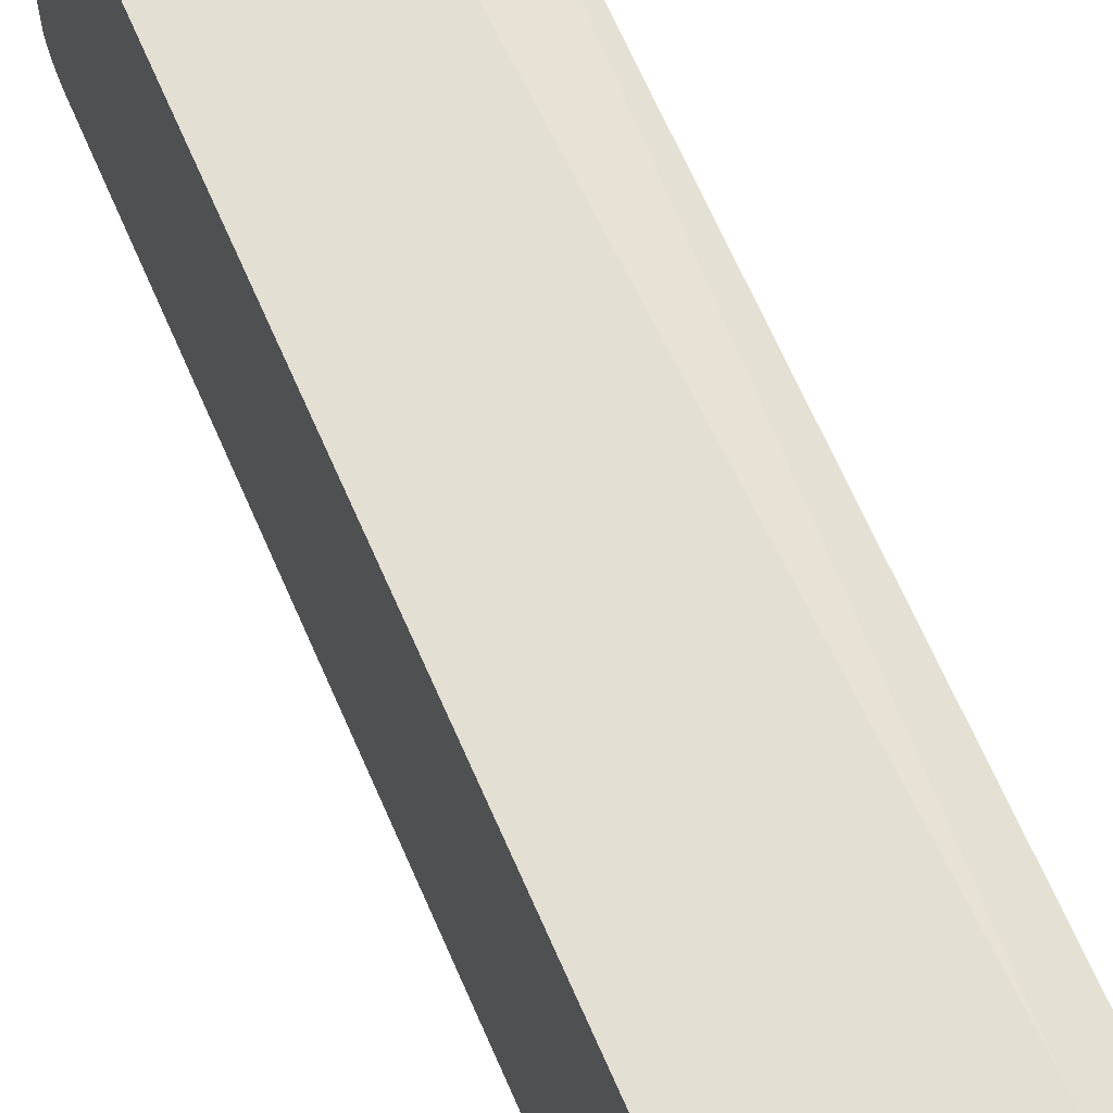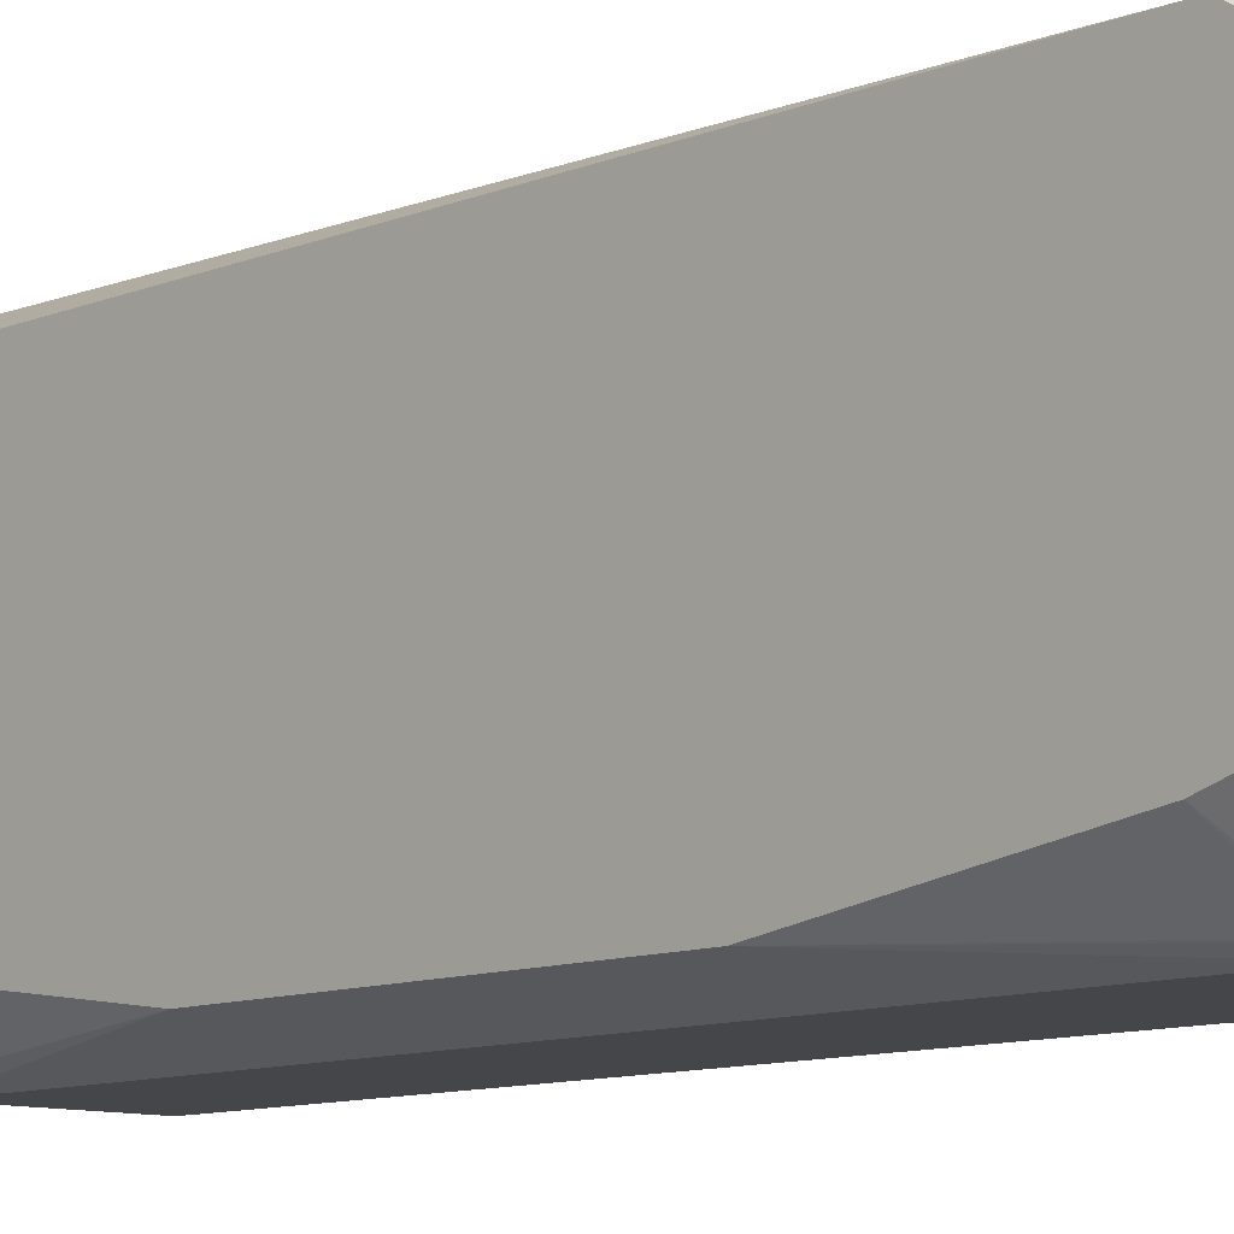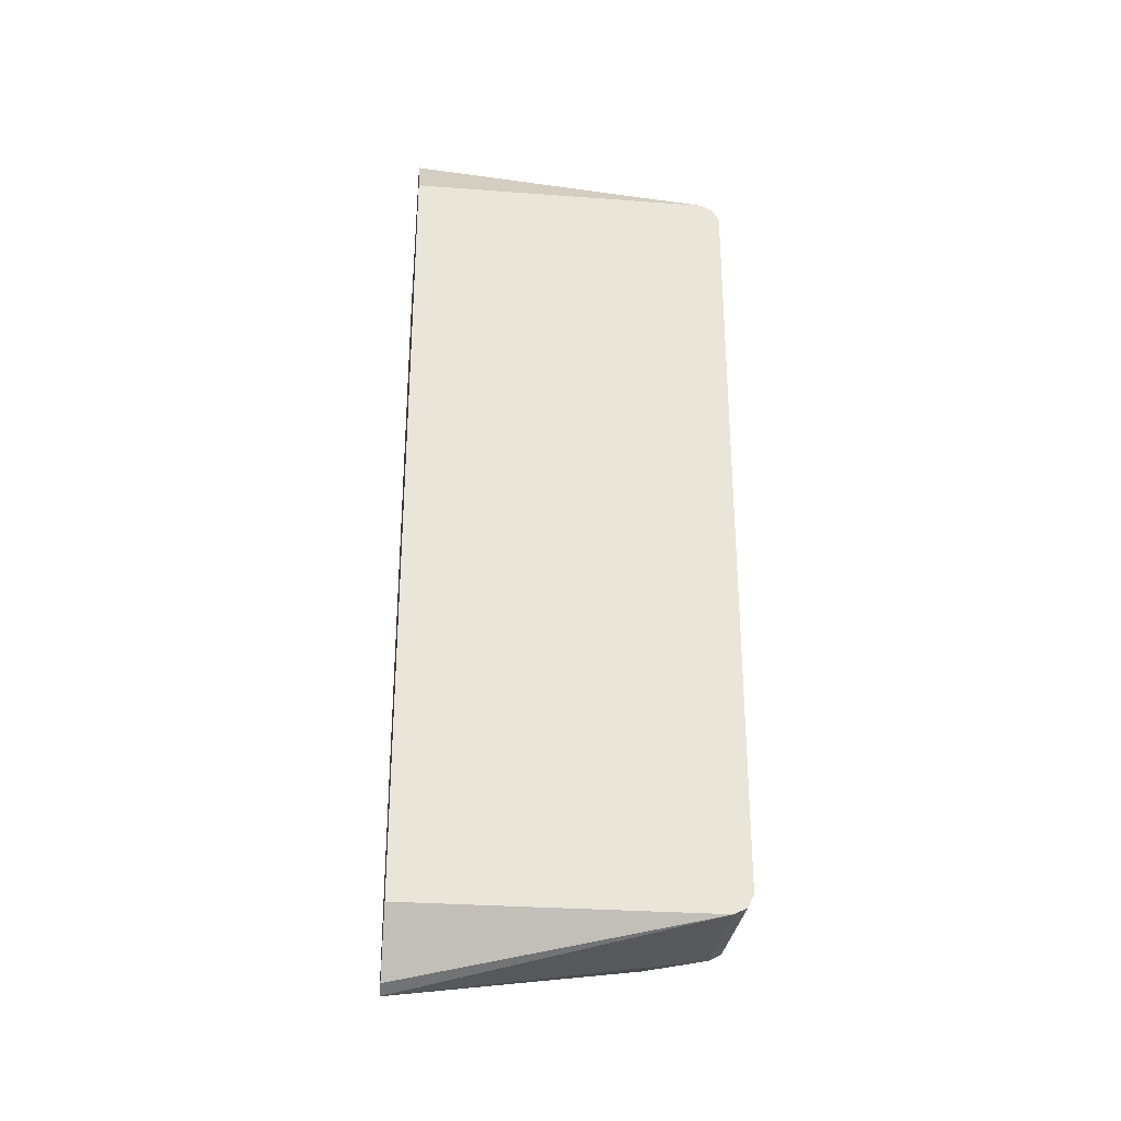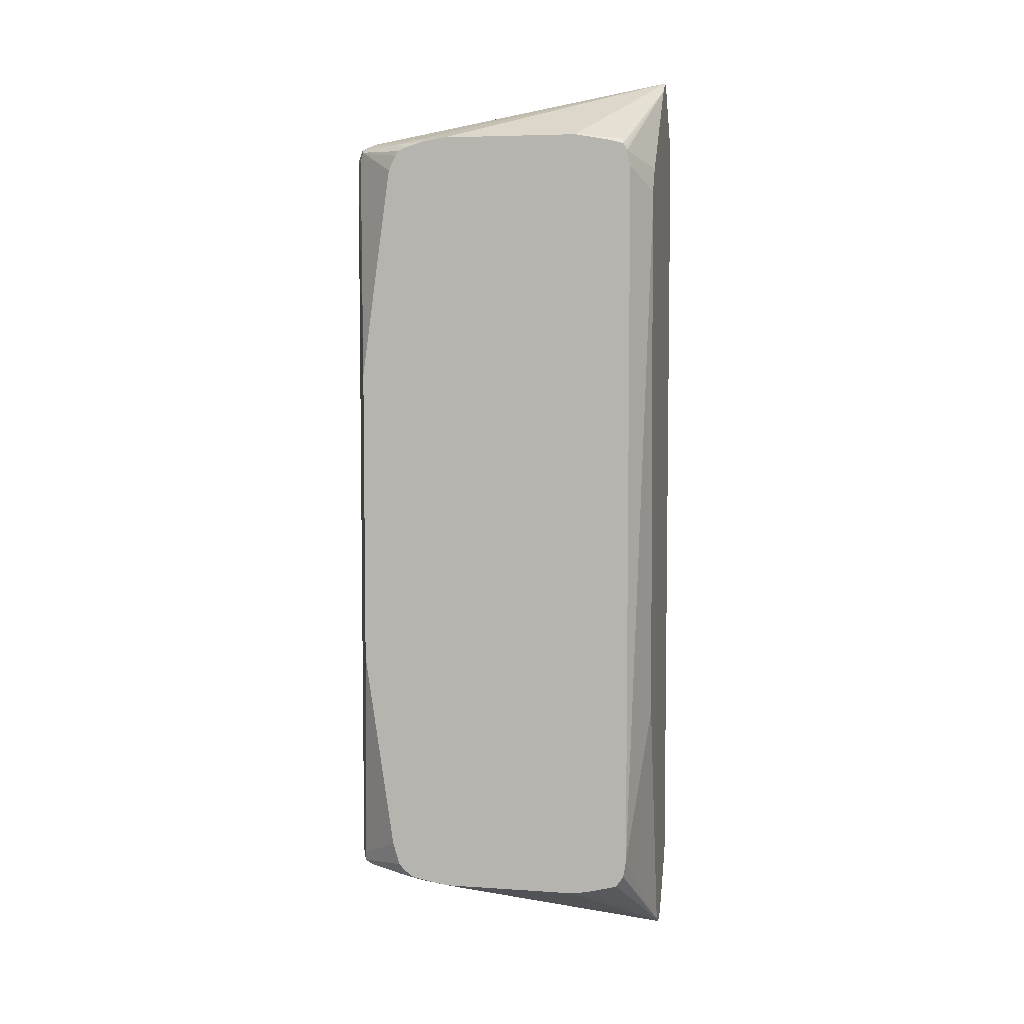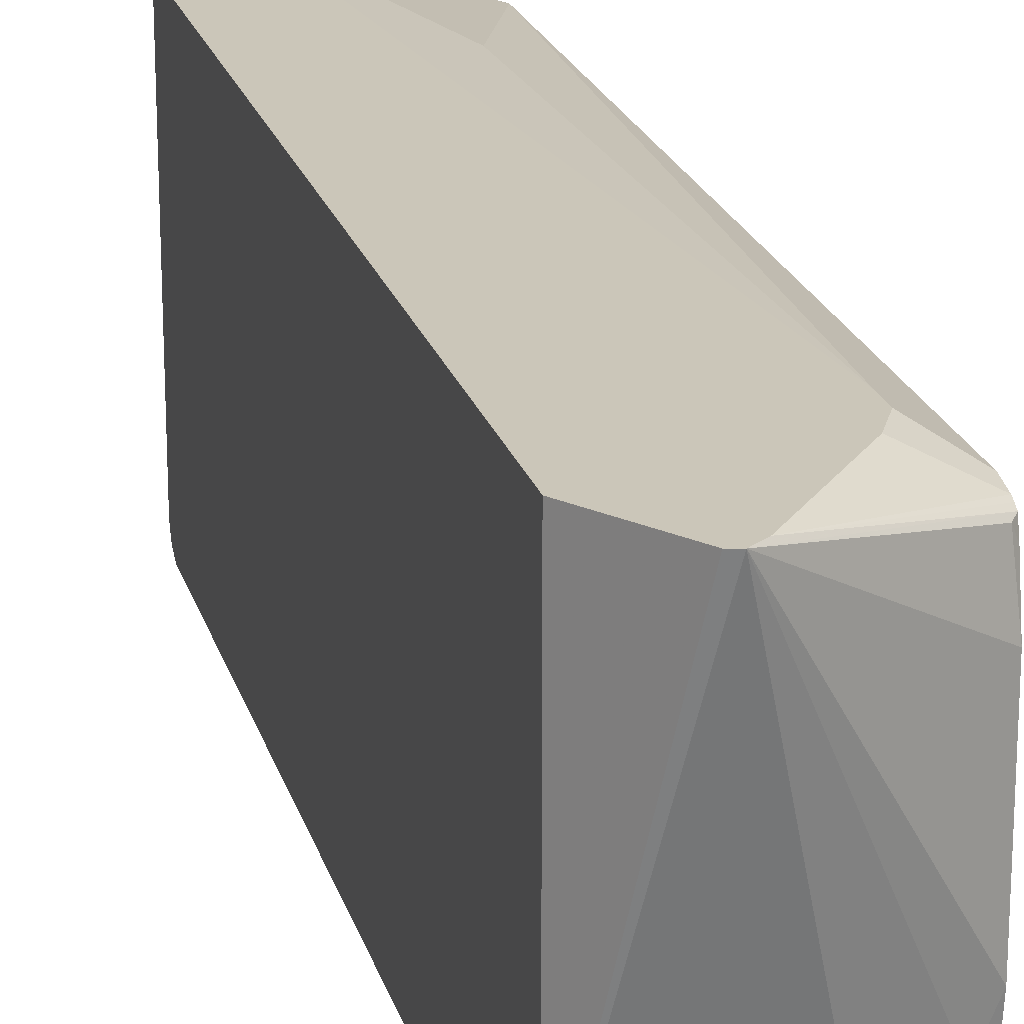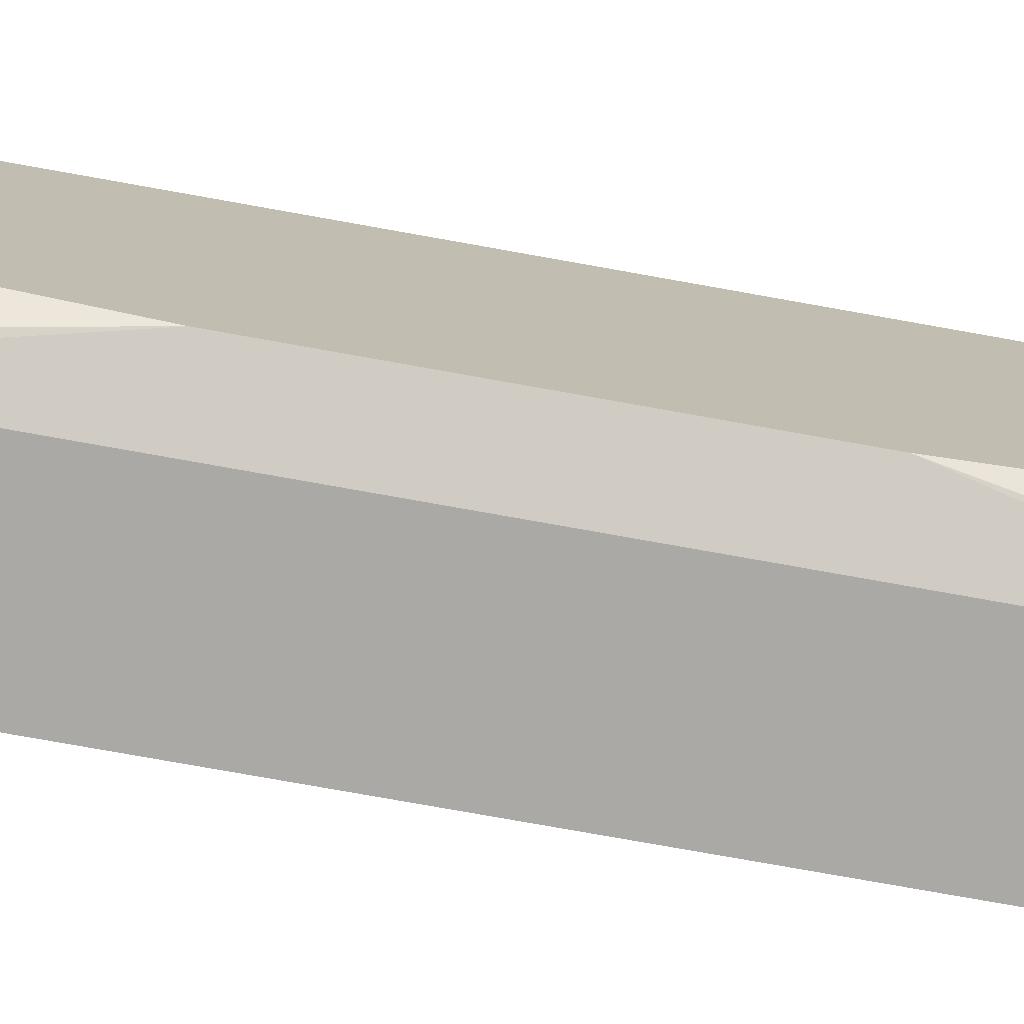
<metadata>
{"format":"obj","ext":"obj","renderer":"f3d","projection":"perspective","resolution":1024,"background":"white","views":[{"elev":66.7,"azim":-23.5,"up":"+Y"},{"elev":-9.8,"azim":137.1,"up":"+Y"},{"elev":-29.8,"azim":-96.2,"up":"+Z"},{"elev":5.5,"azim":101.9,"up":"+Z"},{"elev":20.8,"azim":-14.3,"up":"+Y"},{"elev":-75.5,"azim":79.8,"up":"+Y"}]}
</metadata>
<code>
v 0.3664 0.09184 -0.449
v 0.3527 0.09184 -0.4422
v 0.3719 0.09184 -0.4476
v 0.4763 -0.1466 -0.3847
v 0.4397 -0.2015 -0.3847
v 0.3147 -0.2015 -0.3847
v 0.3147 0.09184 -0.3847
v 0.3802 0.09184 -0.4422
v 0.4896 0.034 -0.3821
v 0.4896 0.01831 -0.3847
v 0.4896 -0.115 -0.3847
v 0.4896 -0.135 -0.3814
v 0.4896 -0.149 -0.3788
v 0.4885 -0.1527 -0.3786
v 0.4763 -0.1672 -0.3802
v 0.4519 -0.2076 -0.3786
v 0.4489 -0.2152 -0.3755
v 0.4397 -0.2137 -0.3786
v 0.3147 -0.2137 -0.3786
v 0.3147 0.09184 0.3847
v 0.3807 0.09184 -0.4397
v 0.4397 0.0916 -0.2015
v 0.4896 0.07326 -0.3481
v 0.4896 0.07061 -0.3637
v 0.4896 0.06817 -0.3674
v 0.4896 0.06329 -0.3747
v 0.4896 0.04382 -0.3796
v 0.4896 -0.1517 -0.378
v 0.4896 -0.1544 -0.3763
v 0.4896 -0.1615 -0.3707
v 0.4896 -0.1664 -0.3653
v 0.4896 -0.173 -0.343
v 0.4519 -0.2137 -0.3664
v 0.4896 -0.2015 -0.1465
v 0.4397 -0.2198 -0.3664
v 0.3147 -0.2188 -0.3686
v 0.3147 -0.2015 0.3847
v 0.359 0.09184 0.447
v 0.458 0.09184 0.3114
v 0.4896 0.07326 0.3532
v 0.4896 -0.2015 0.1465
v 0.3147 -0.2198 -0.3664
v 0.4397 -0.2198 0.3664
v 0.4397 -0.2015 0.3847
v 0.3667 0.09184 0.449
v 0.3147 -0.208 0.3815
v 0.458 0.09184 0.3297
v 0.4458 0.09184 0.3541
v 0.4896 0.06997 0.368
v 0.4896 -0.173 0.3532
v 0.4519 -0.2137 0.3664
v 0.3147 -0.2198 0.3664
v 0.4534 -0.2107 0.3755
v 0.4458 -0.2137 0.3786
v 0.3147 -0.2166 0.3729
v 0.4786 -0.1649 0.3802
v 0.4763 -0.1466 0.3847
v 0.3779 0.09184 0.4399
v 0.4896 -0.115 0.3847
v 0.4896 0.01831 0.3847
v 0.4855 0.06411 0.3802
v 0.4896 0.06612 0.3751
v 0.3147 -0.2137 0.3786
v 0.4896 0.06826 0.3715
v 0.4896 -0.1661 0.3677
v 0.4896 -0.1633 0.3723
v 0.4896 -0.1561 0.3758
v 0.4896 -0.1348 0.3817
v 0.4896 0.05496 0.378
f 20 37 38
f 21 39 22
f 22 39 23
f 23 39 47
f 23 47 40
f 32 34 33
f 35 42 36
f 34 43 35
f 35 43 52
f 35 52 42
f 37 45 38
f 18 36 19
f 37 44 45
f 34 41 43
f 18 35 36
f 14 16 15
f 17 34 35
f 17 33 34
f 17 32 33
f 17 31 32
f 17 30 31
f 16 30 17
f 16 29 30
f 14 29 16
f 14 28 29
f 9 11 10
f 9 12 11
f 9 13 12
f 37 46 44
f 9 28 13
f 17 35 18
f 40 47 48
f 50 65 53
f 41 50 51
f 9 29 28
f 61 69 62
f 60 69 61
f 58 62 64
f 57 68 59
f 56 68 57
f 56 67 68
f 56 66 67
f 54 63 55
f 53 56 54
f 53 66 56
f 53 65 66
f 50 53 51
f 49 58 64
f 40 48 49
f 48 58 49
f 45 62 58
f 45 61 62
f 45 60 61
f 45 59 60
f 45 57 59
f 44 57 45
f 44 56 57
f 44 54 56
f 44 46 54
f 43 55 52
f 43 54 55
f 43 53 54
f 43 51 53
f 41 51 43
f 46 63 54
f 9 30 29
f 13 28 14
f 9 32 31
f 6 19 36
f 5 19 6
f 5 18 19
f 5 17 18
f 5 16 17
f 5 15 16
f 4 15 5
f 4 14 15
f 4 13 14
f 4 12 13
f 4 11 12
f 3 11 4
f 3 10 11
f 3 9 10
f 3 8 9
f 2 6 7
f 1 6 2
f 1 2 7
f 1 7 20
f 1 20 38
f 1 38 45
f 1 45 58
f 1 58 48
f 6 36 42
f 1 48 47
f 1 39 21
f 1 21 8
f 1 8 3
f 1 3 4
f 1 4 5
f 1 5 6
f 1 47 39
f 6 42 52
f 9 31 30
f 6 55 63
f 6 52 55
f 9 34 32
f 9 41 34
f 9 50 41
f 9 65 50
f 9 66 65
f 9 67 66
f 9 59 68
f 9 60 59
f 9 69 60
f 9 62 69
f 9 64 62
f 9 49 64
f 9 40 49
f 9 23 40
f 9 68 67
f 9 25 24
f 6 63 46
f 9 24 23
f 6 46 37
f 6 37 20
f 6 20 7
f 8 21 22
f 8 23 24
f 8 22 23
f 8 24 25
f 8 25 26
f 8 26 27
f 8 27 9
f 9 27 26
f 9 26 25

</code>
